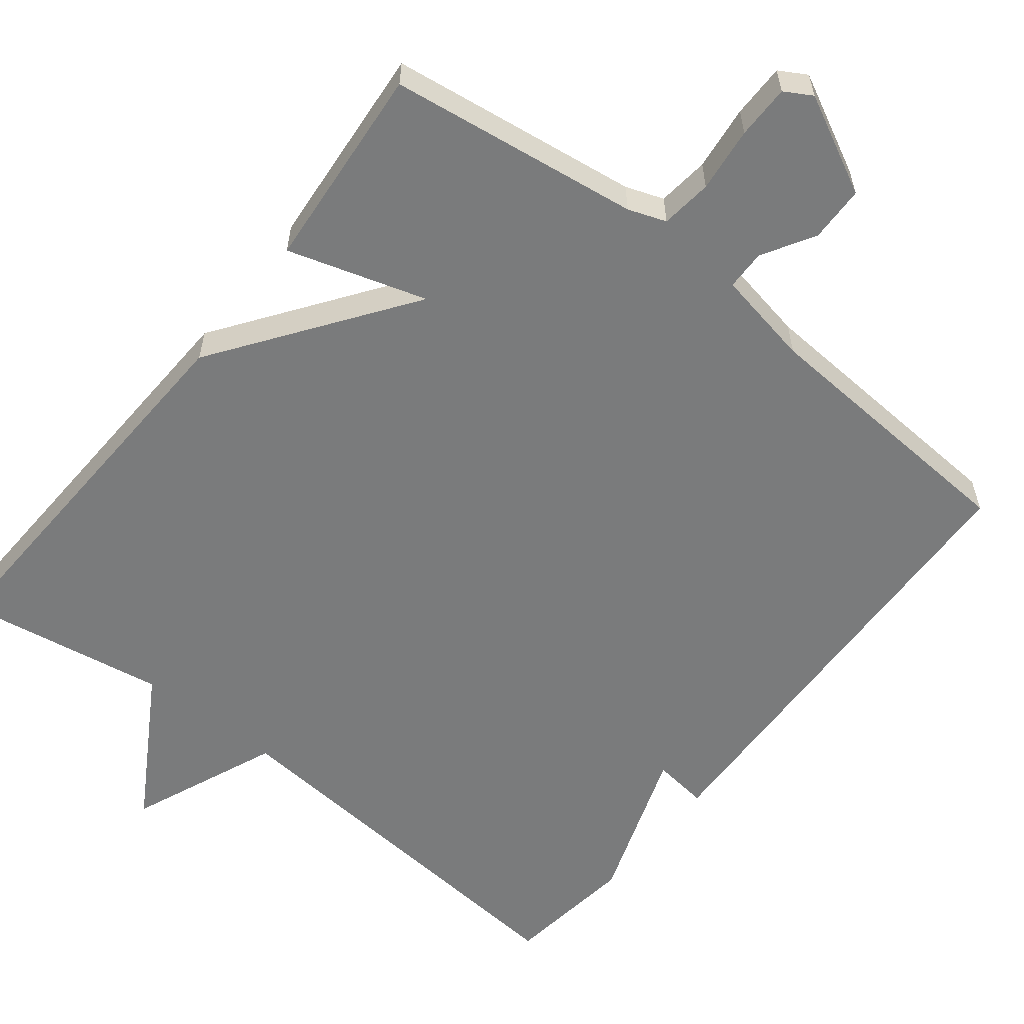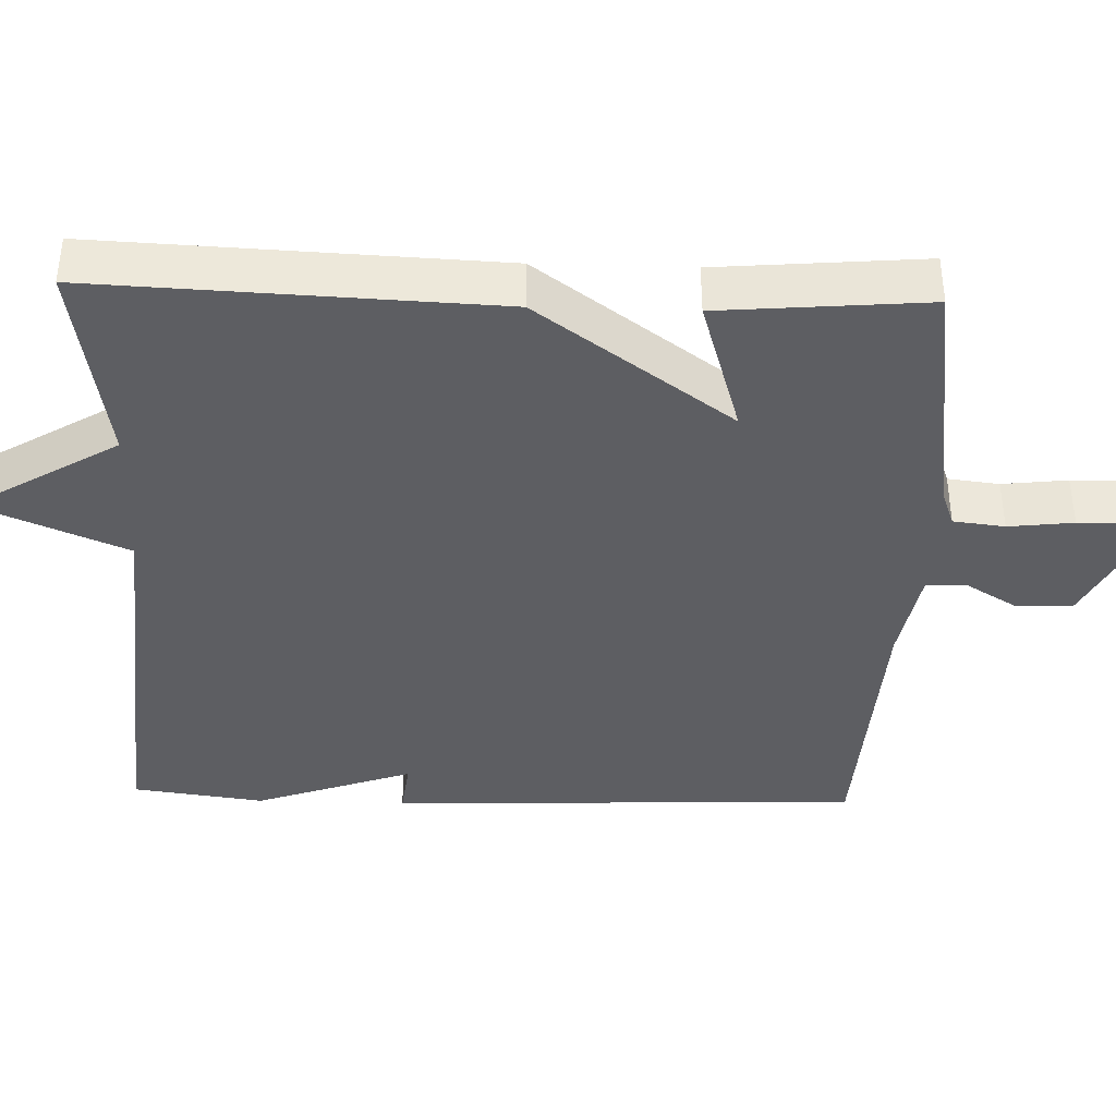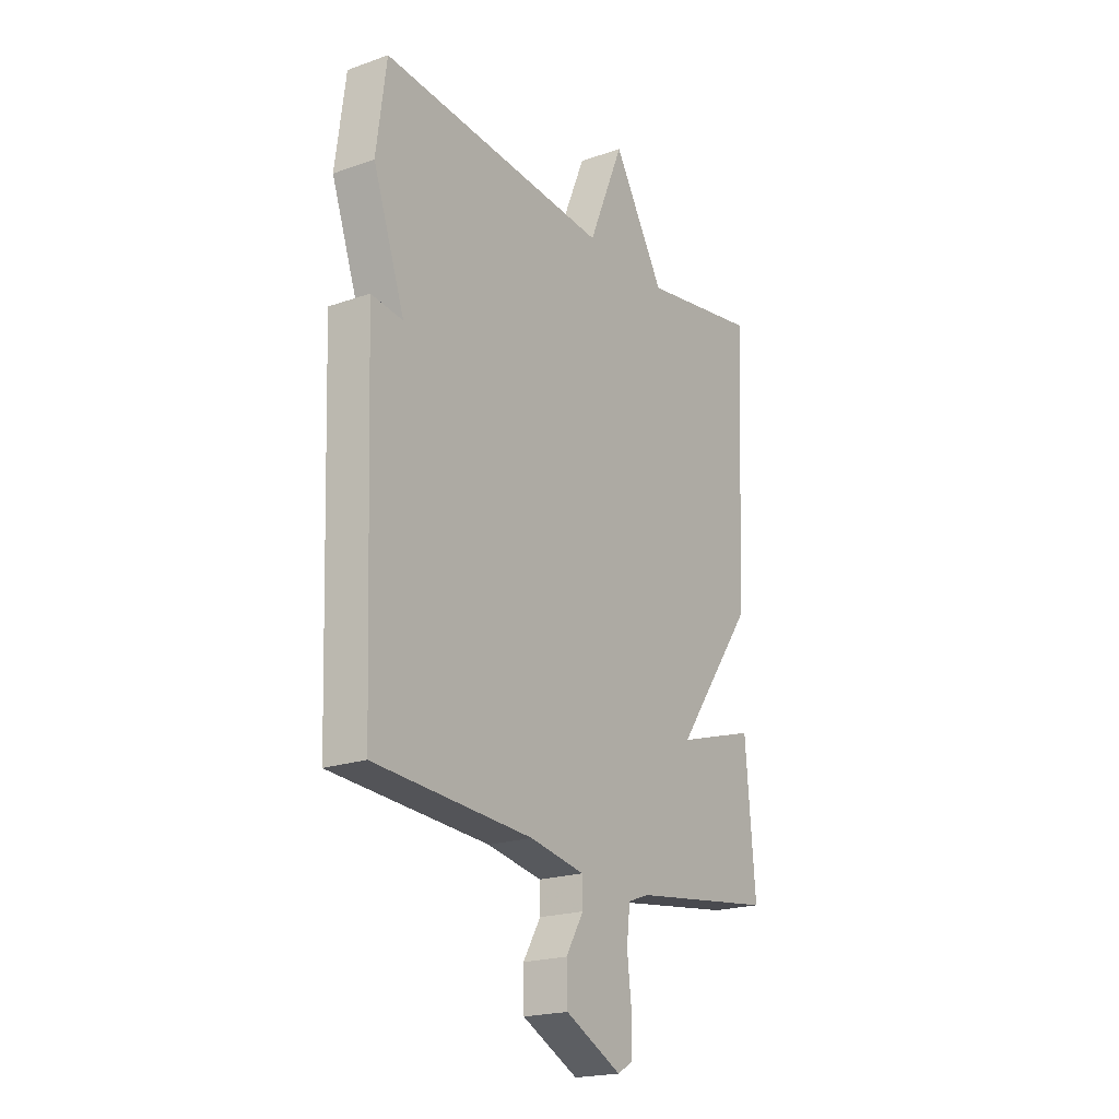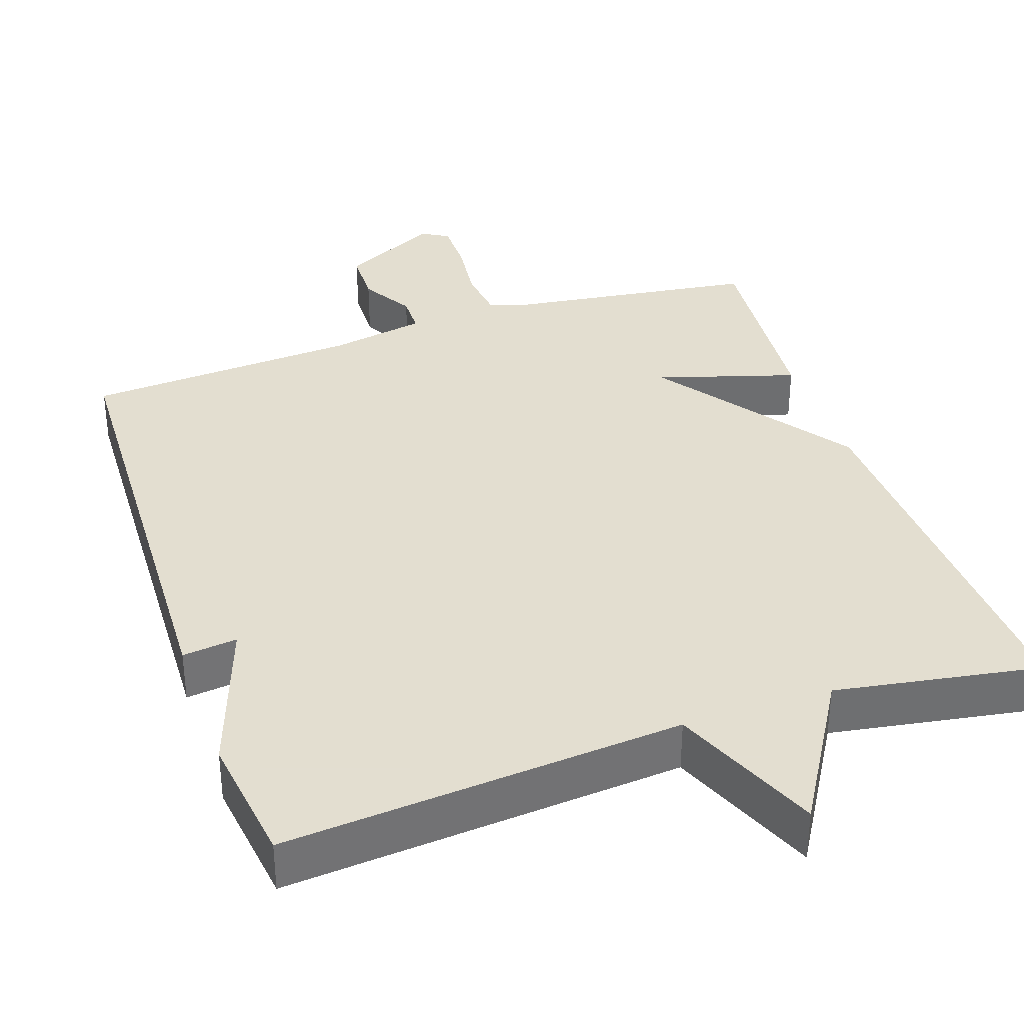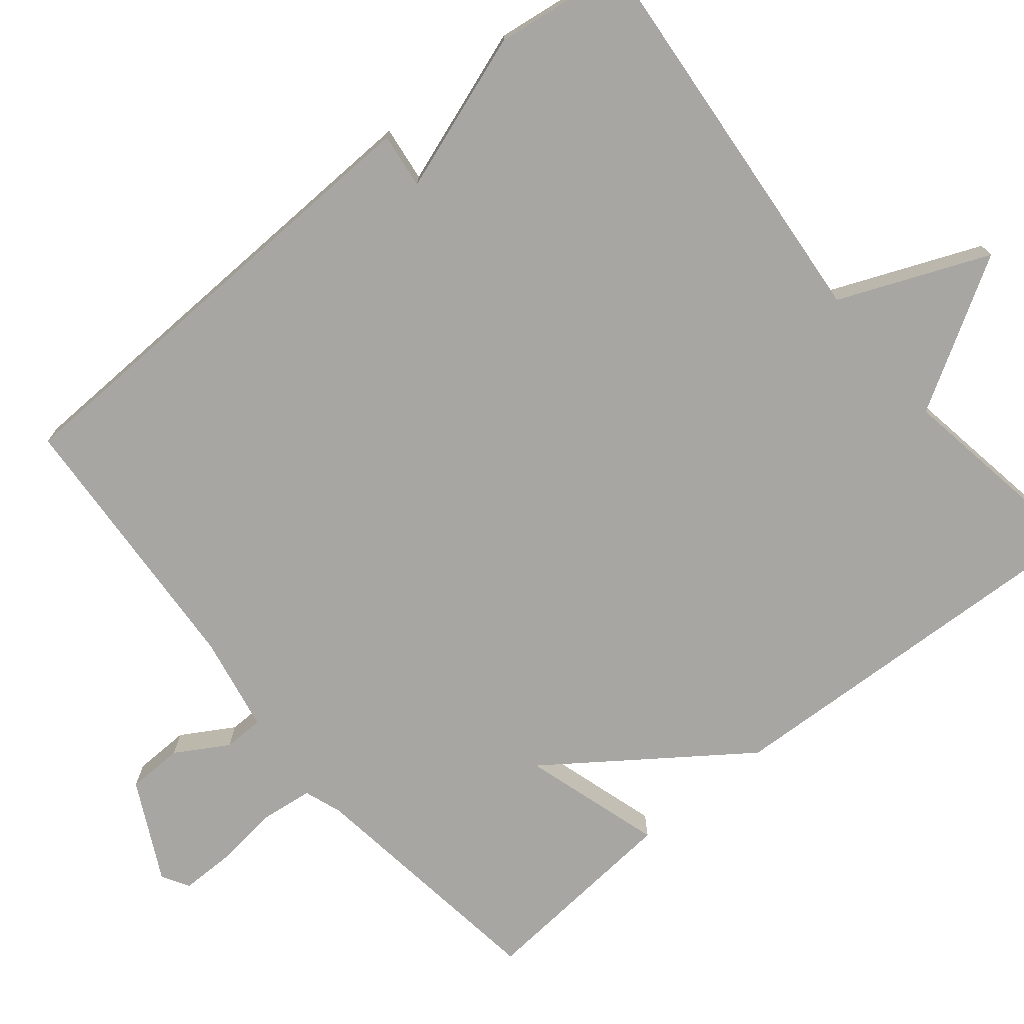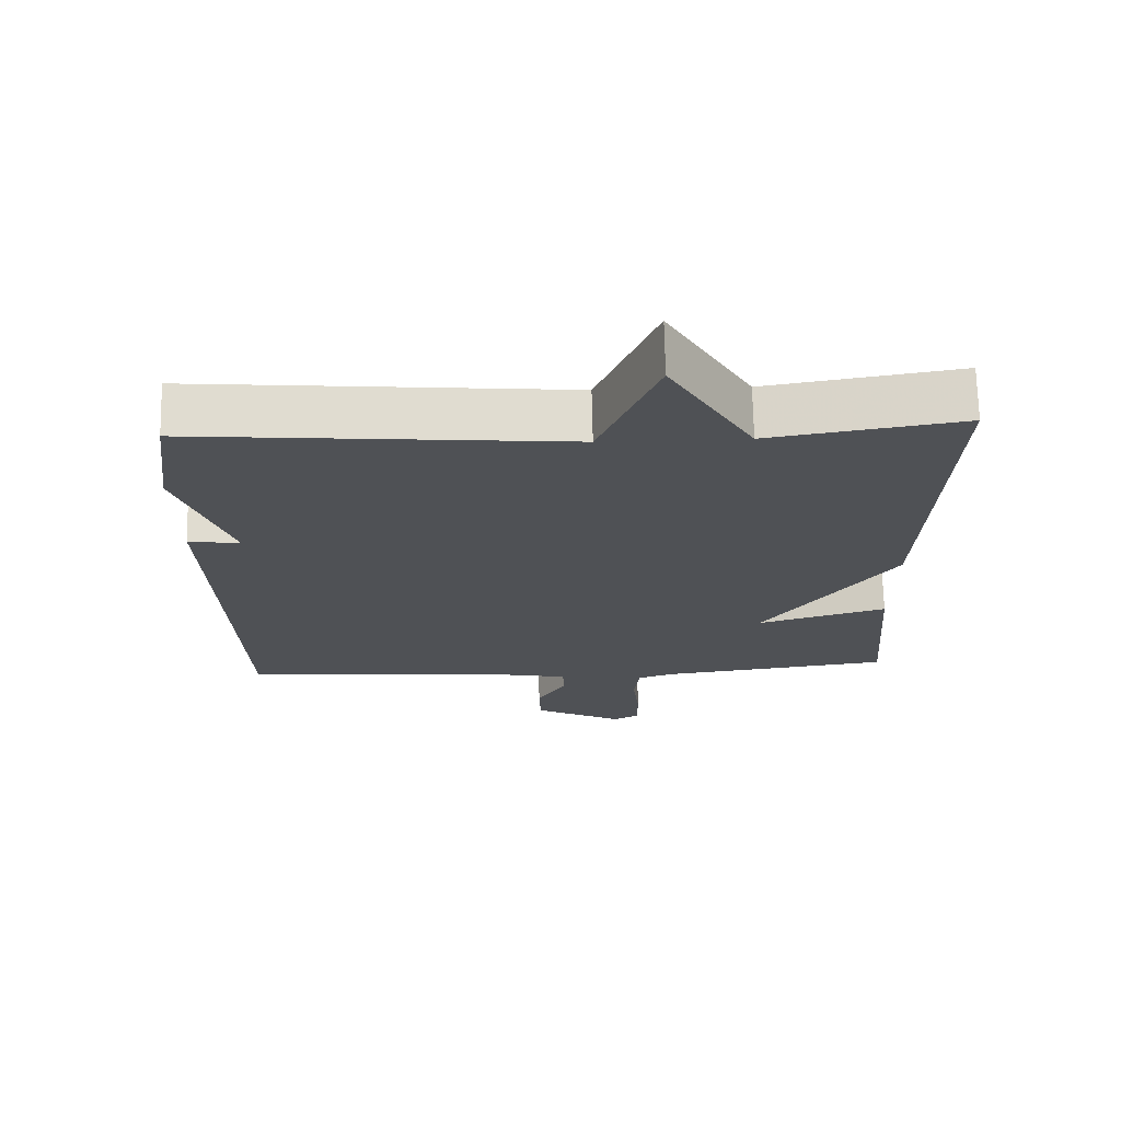
<metadata>
{"format":"obj","ext":"obj","renderer":"f3d","projection":"perspective","resolution":1024,"background":"white","views":[{"elev":-58.3,"azim":141.7,"up":"+Y"},{"elev":-39.4,"azim":88.2,"up":"+Y"},{"elev":-20.4,"azim":-57.2,"up":"+Z"},{"elev":35.9,"azim":-18.8,"up":"+Y"},{"elev":-74.0,"azim":-50.7,"up":"+Y"},{"elev":70.4,"azim":-1.2,"up":"+Z"}]}
</metadata>
<code>
v -0.5 0.07 -0.5
v -0.523 0.07 0.126
v -0.45 0.07 0.117
v -0.523 0.07 0.326
v -0.5 0.07 0.5
v 0.028 0.07 0.455
v 0.11 0.07 0.652
v 0.228 0.07 0.455
v 0.5 0.07 0.5
v 0.477 0.07 -0.027
v 0.293 0.07 -0.283
v 0.477 0.07 -0.227
v 0.5 0.07 -0.5
v 0.168 0.07 -0.545
v 0.118 0.07 -0.563
v 0.11 0.07 -0.631
v 0.12 0.07 -0.717
v 0.12 0.07 -0.788
v 0.084 0.07 -0.809
v -0.046 0.07 -0.743
v -0.048 0.07 -0.669
v -0.007 0.07 -0.6
v -0.008 0.07 -0.547
v -0.135 0.07 -0.523
v -0.5 0 -0.5
v -0.523 0 0.126
v -0.45 0 0.117
v -0.523 0 0.326
v -0.5 0 0.5
v 0.028 0 0.455
v 0.11 0 0.652
v 0.228 0 0.455
v 0.5 0 0.5
v 0.477 0 -0.027
v 0.293 0 -0.283
v 0.477 0 -0.227
v 0.5 0 -0.5
v 0.168 0 -0.545
v 0.118 0 -0.563
v 0.11 0 -0.631
v 0.12 0 -0.717
v 0.12 0 -0.788
v 0.084 0 -0.809
v -0.046 0 -0.743
v -0.048 0 -0.669
v -0.007 0 -0.6
v -0.008 0 -0.547
v -0.135 0 -0.523
f 20 21 22
f 19 20 22
f 18 19 22
f 17 18 22
f 16 17 22
f 15 16 22 23
f 14 15 23 24
f 13 14 24
f 12 13 24
f 11 12 24
f 11 24 1
f 10 11 1
f 9 10 1
f 8 9 1
f 3 4 5 6
f 1 2 3
f 1 3 6
f 8 1 6
f 6 7 8
f 46 45 44
f 46 44 43
f 46 43 42
f 46 42 41
f 46 41 40
f 47 46 40 39
f 48 47 39 38
f 48 38 37
f 48 37 36
f 48 36 35
f 25 48 35
f 25 35 34
f 25 34 33
f 25 33 32
f 30 29 28 27
f 27 26 25
f 30 27 25
f 30 25 32
f 32 31 30
f 1 25 26 2
f 2 26 27 3
f 3 27 28 4
f 4 28 29 5
f 5 29 30 6
f 6 30 31 7
f 7 31 32 8
f 8 32 33 9
f 9 33 34 10
f 10 34 35 11
f 11 35 36 12
f 12 36 37 13
f 13 37 38 14
f 14 38 39 15
f 15 39 40 16
f 16 40 41 17
f 17 41 42 18
f 18 42 43 19
f 19 43 44 20
f 20 44 45 21
f 21 45 46 22
f 22 46 47 23
f 23 47 48 24
f 24 48 25 1

</code>
